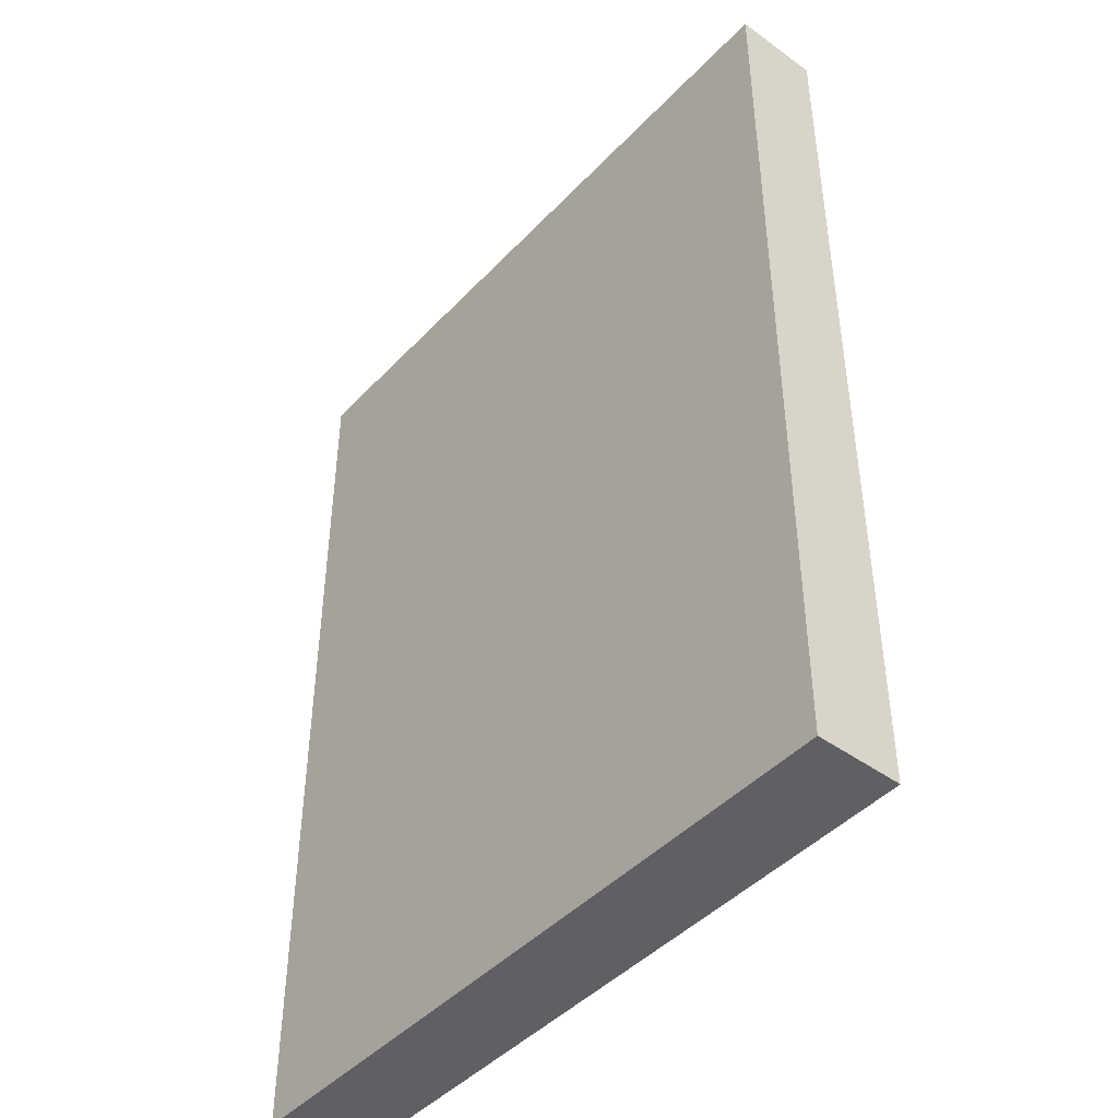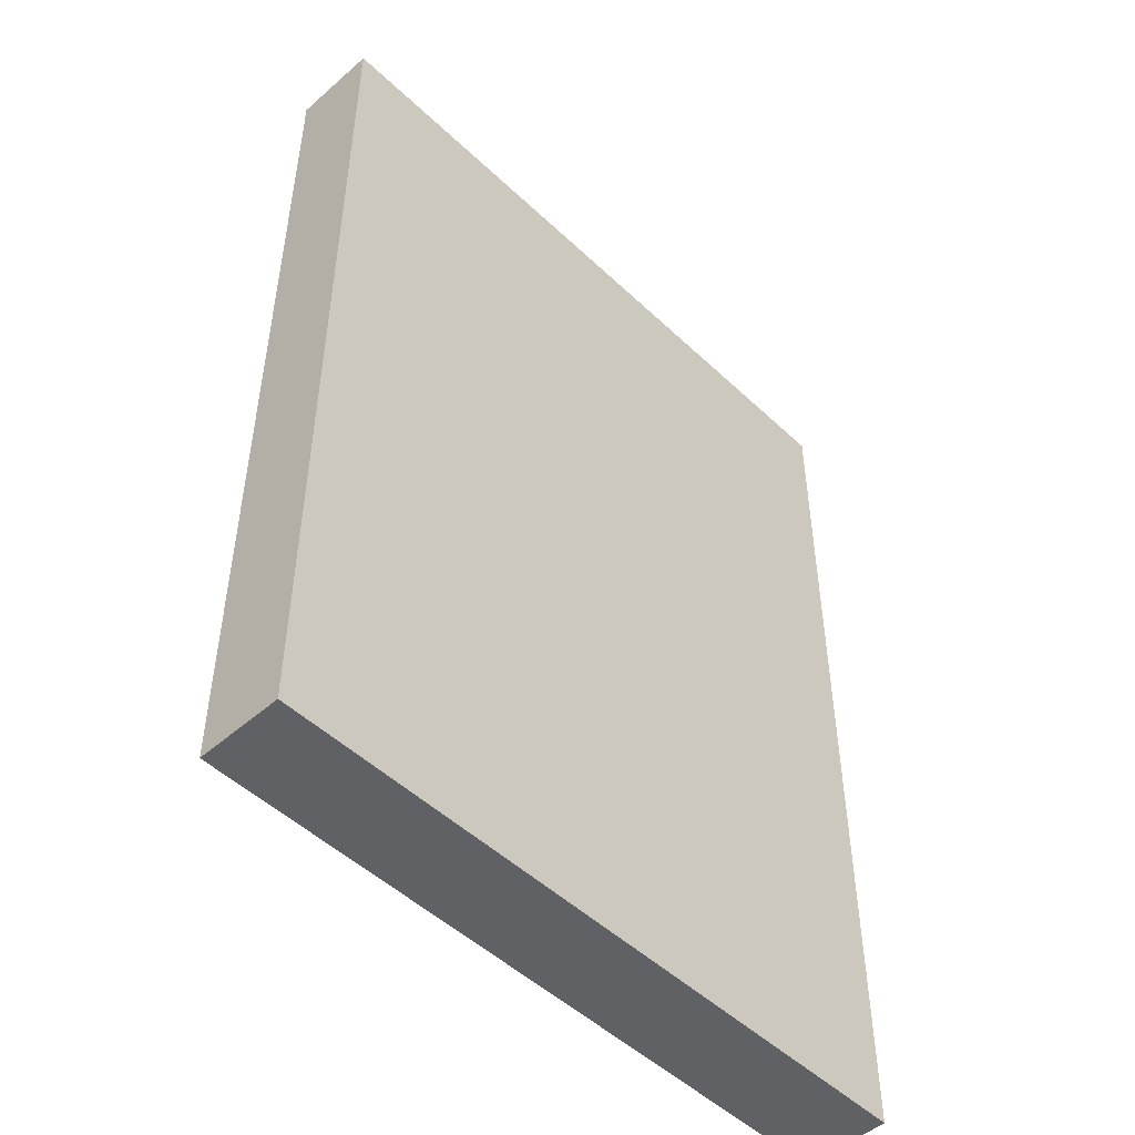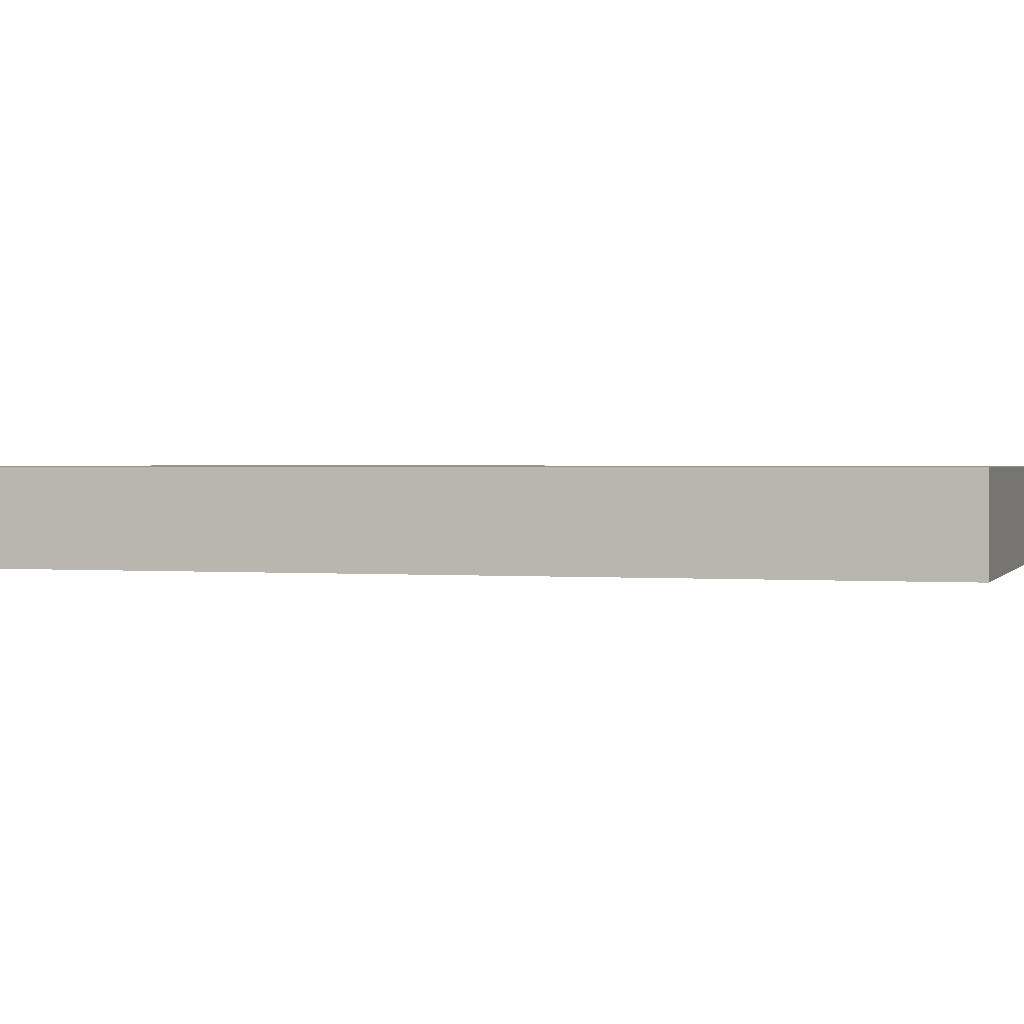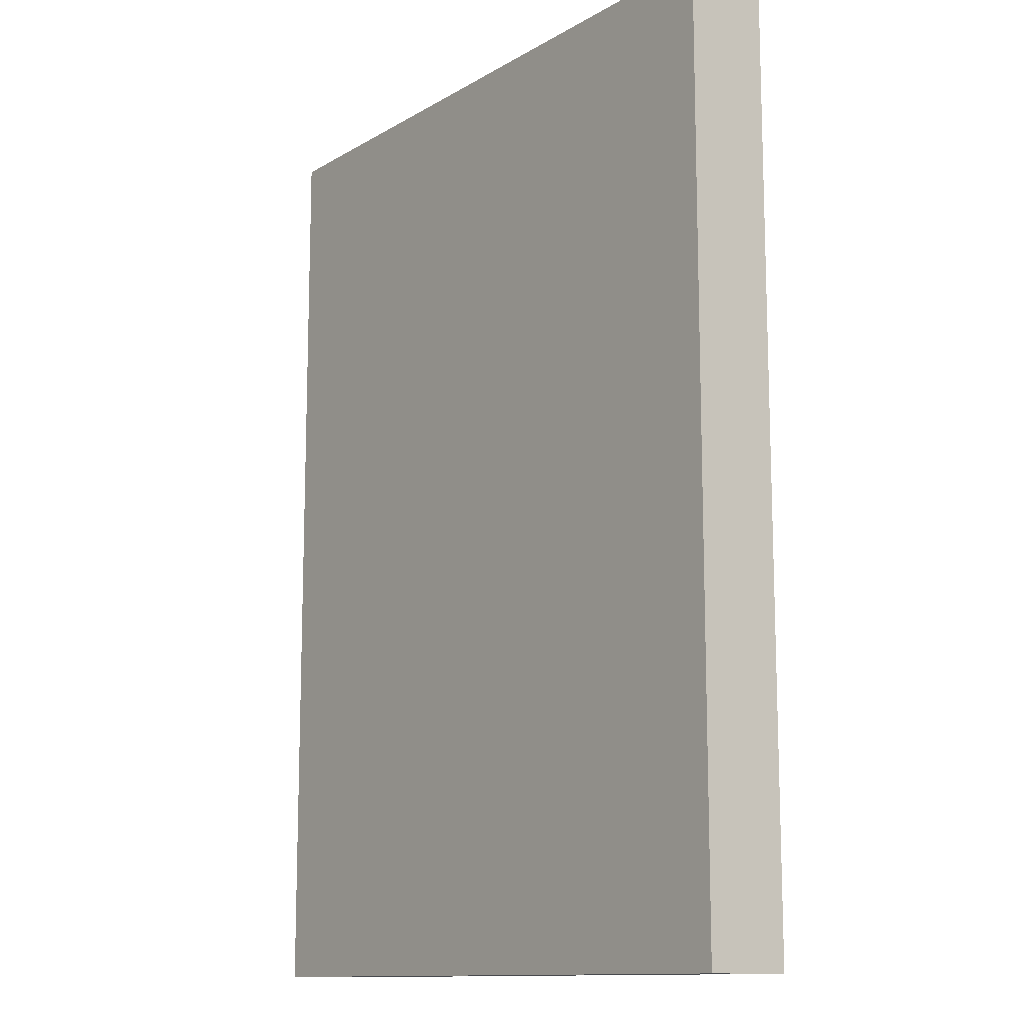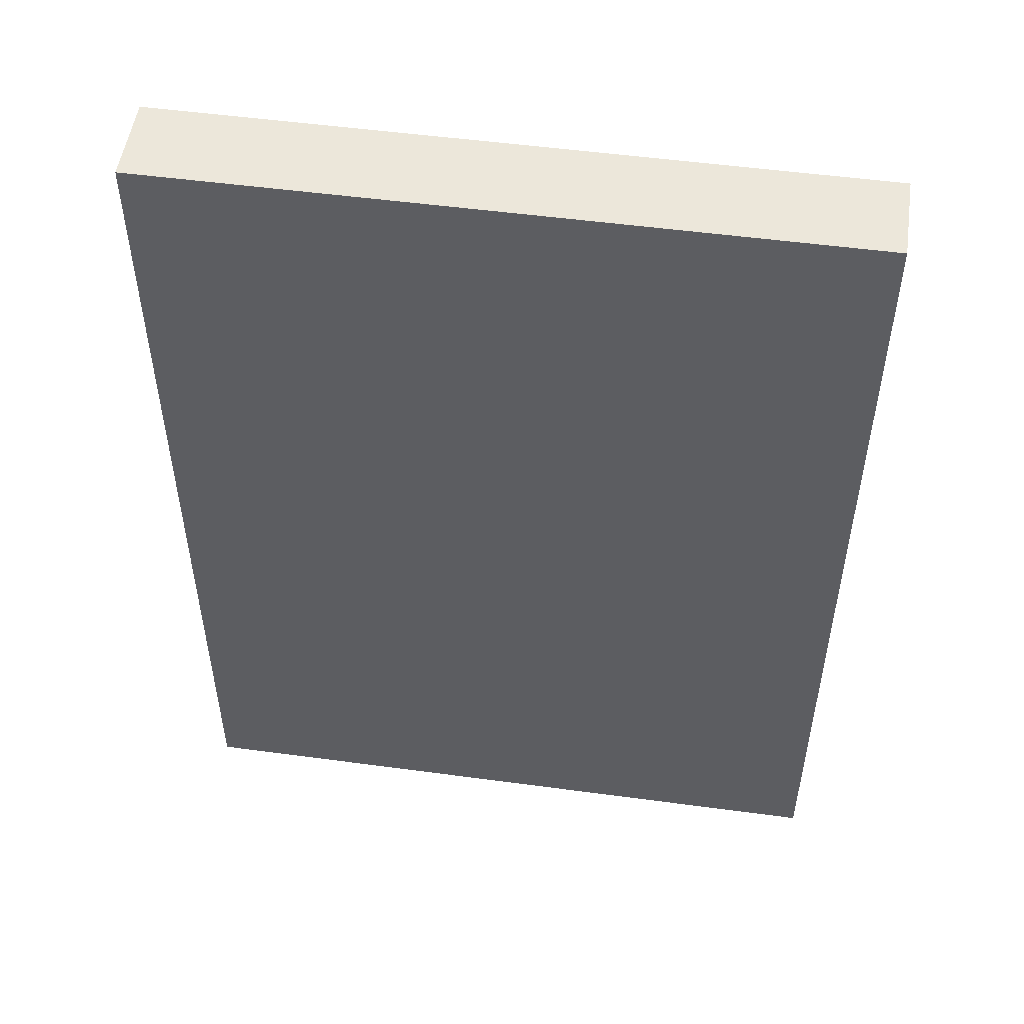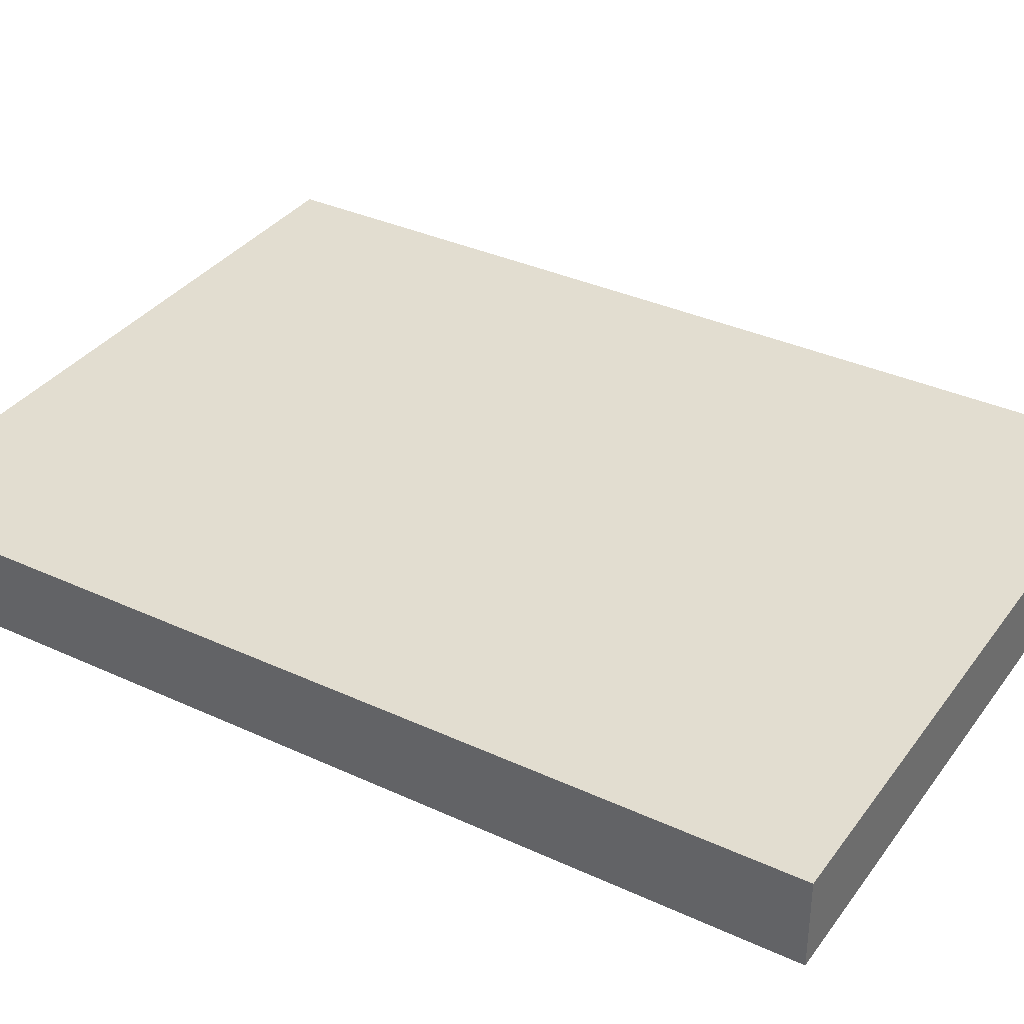
<metadata>
{"format":"obj","ext":"obj","renderer":"f3d","projection":"perspective","resolution":1024,"background":"white","views":[{"elev":-45.0,"azim":50.0,"up":"+Y"},{"elev":-49.7,"azim":-46.1,"up":"+Y"},{"elev":1.2,"azim":106.5,"up":"+Z"},{"elev":-12.4,"azim":53.1,"up":"+Y"},{"elev":52.0,"azim":-171.7,"up":"+Y"},{"elev":35.3,"azim":121.4,"up":"+Z"}]}
</metadata>
<code>
v 2384 -528 -128
v 2448 -528 -136
v 2384 -528 -136
v 2448 -528 -128
v 2448 -616 -128
v 2384 -616 -136
v 2448 -616 -136
v 2384 -616 -128
f 1 2 3
f 1 4 2
f 5 6 7
f 5 8 6
f 8 3 6
f 8 1 3
f 4 7 2
f 4 5 7
f 8 4 1
f 8 5 4
f 3 7 6
f 3 2 7

</code>
